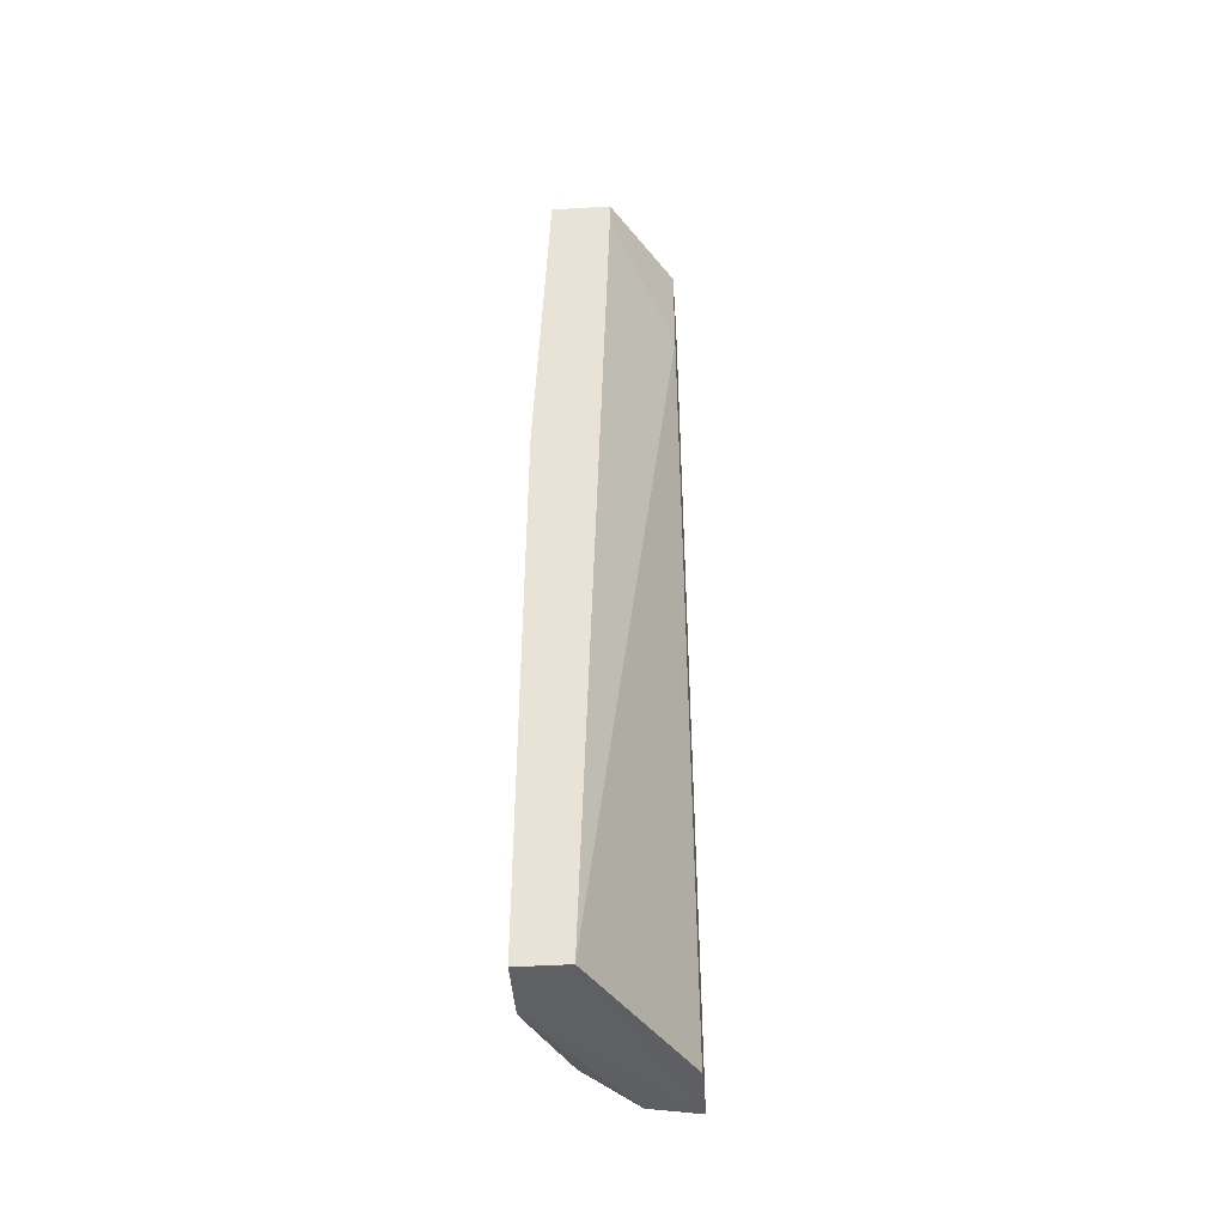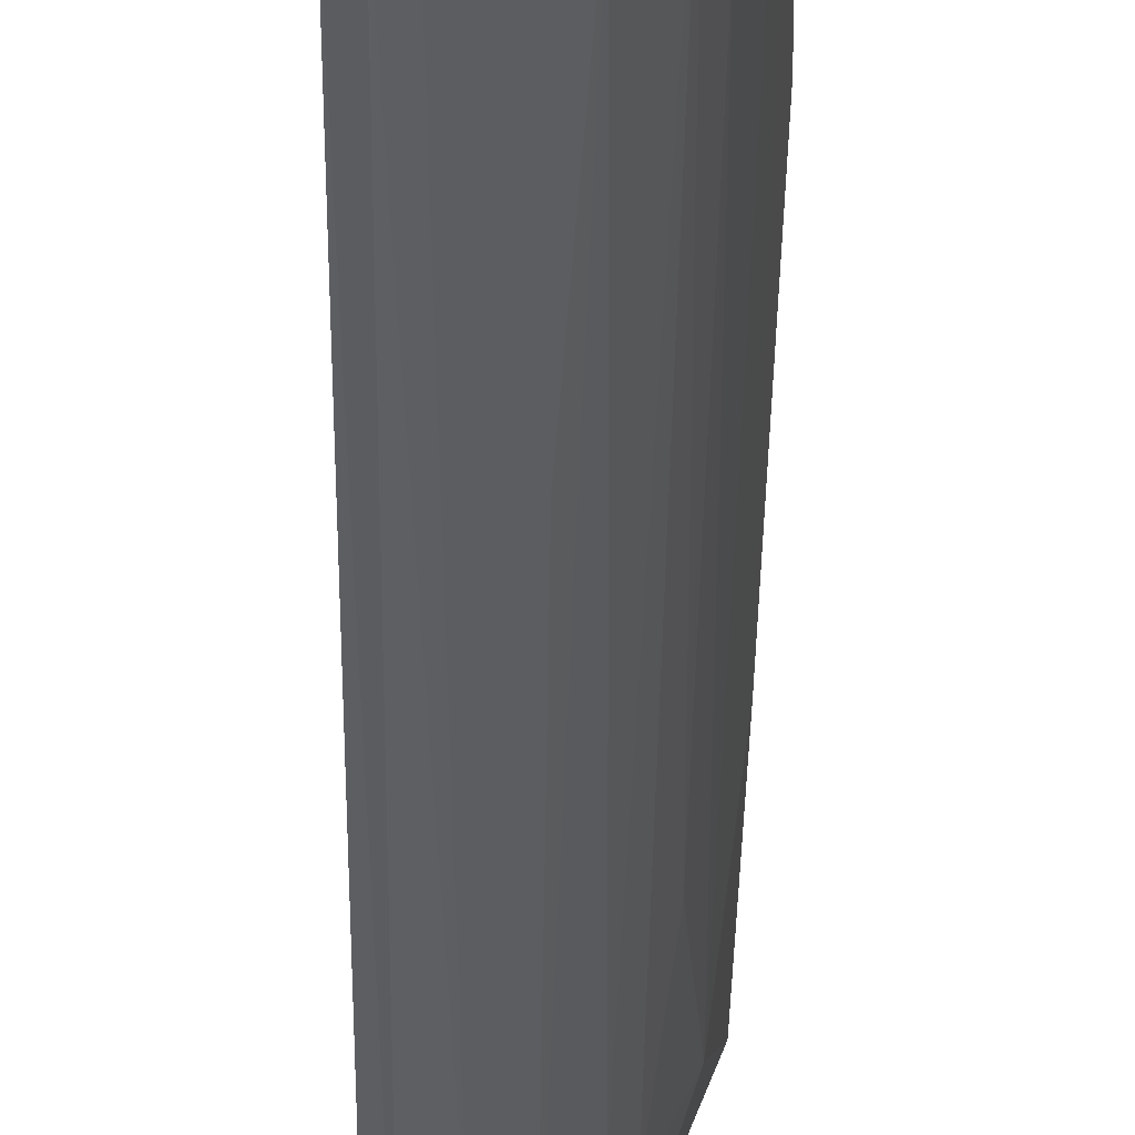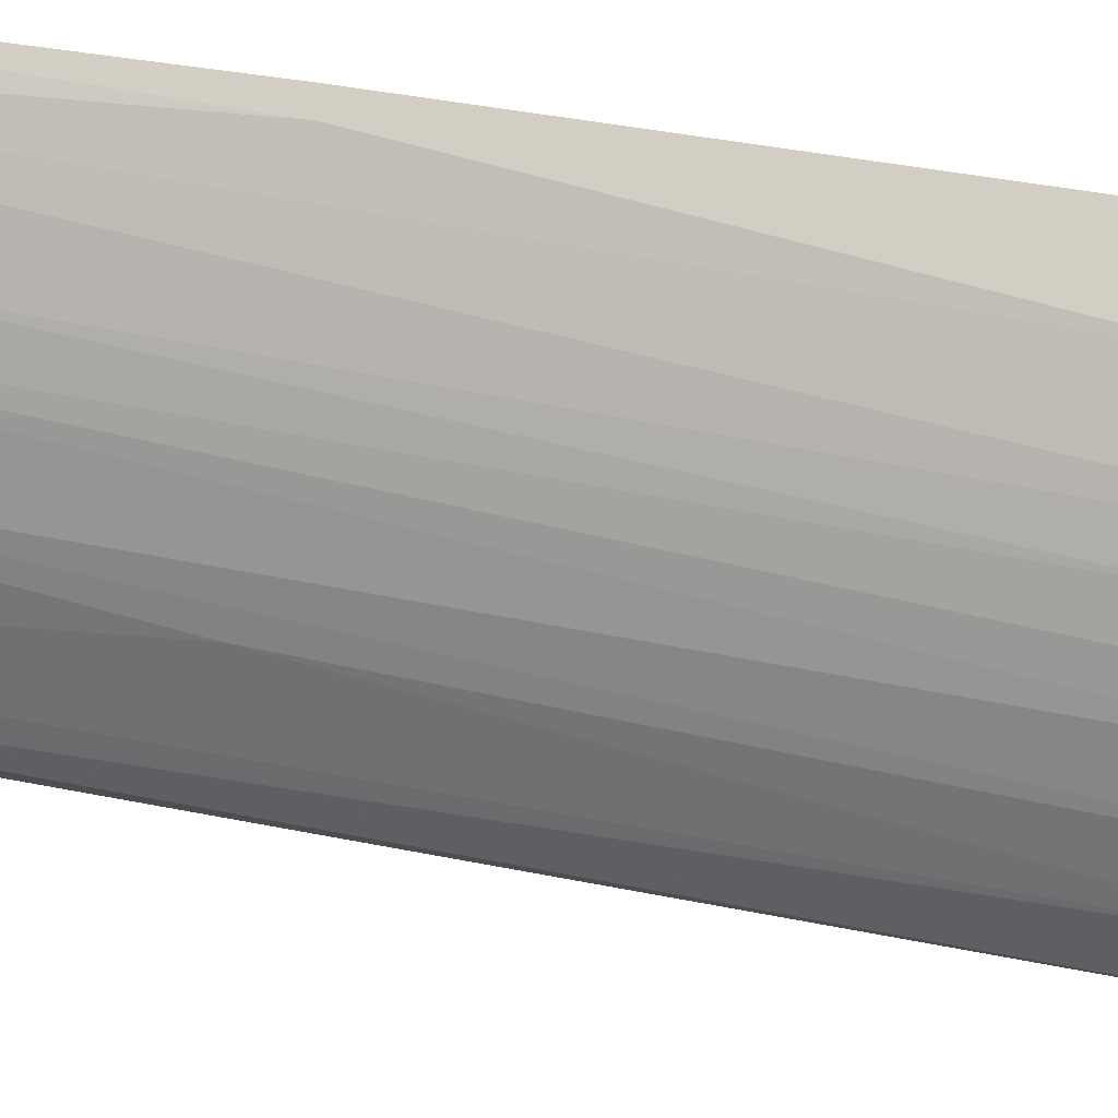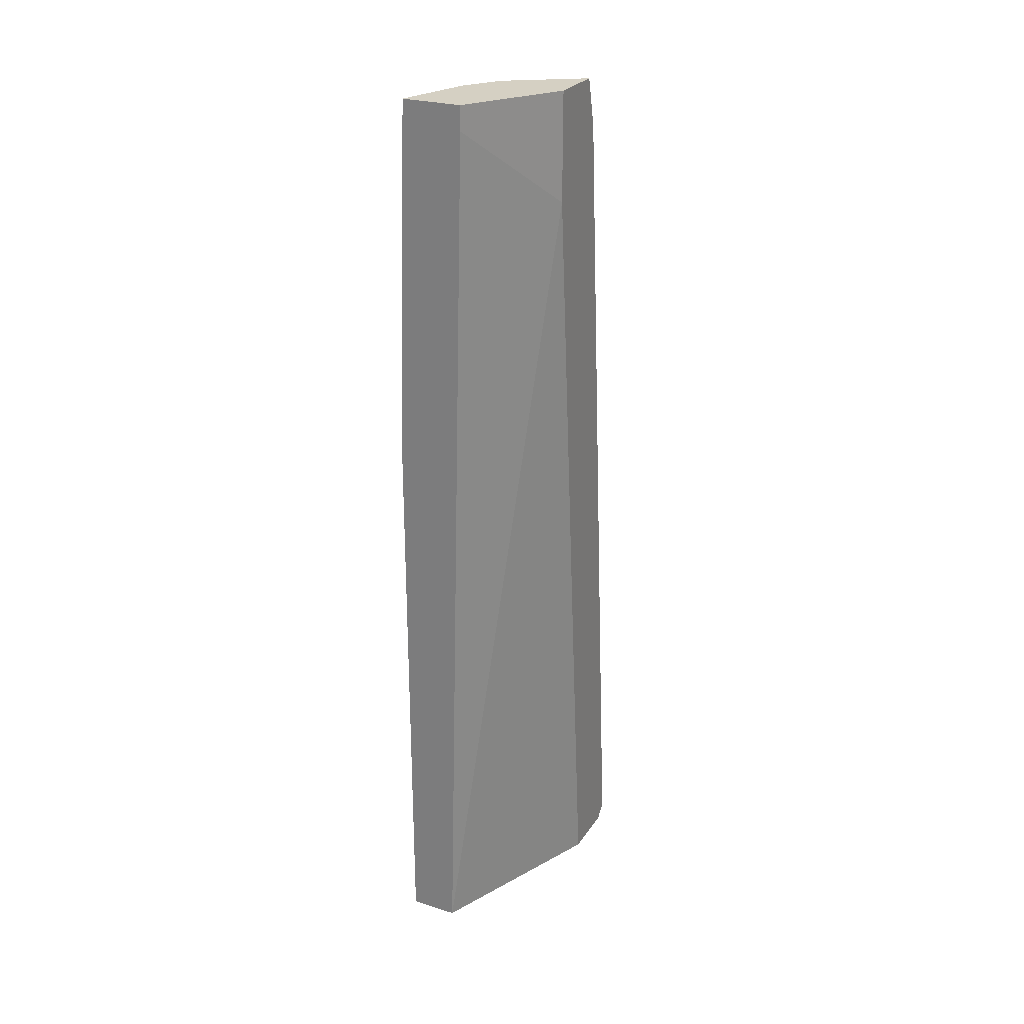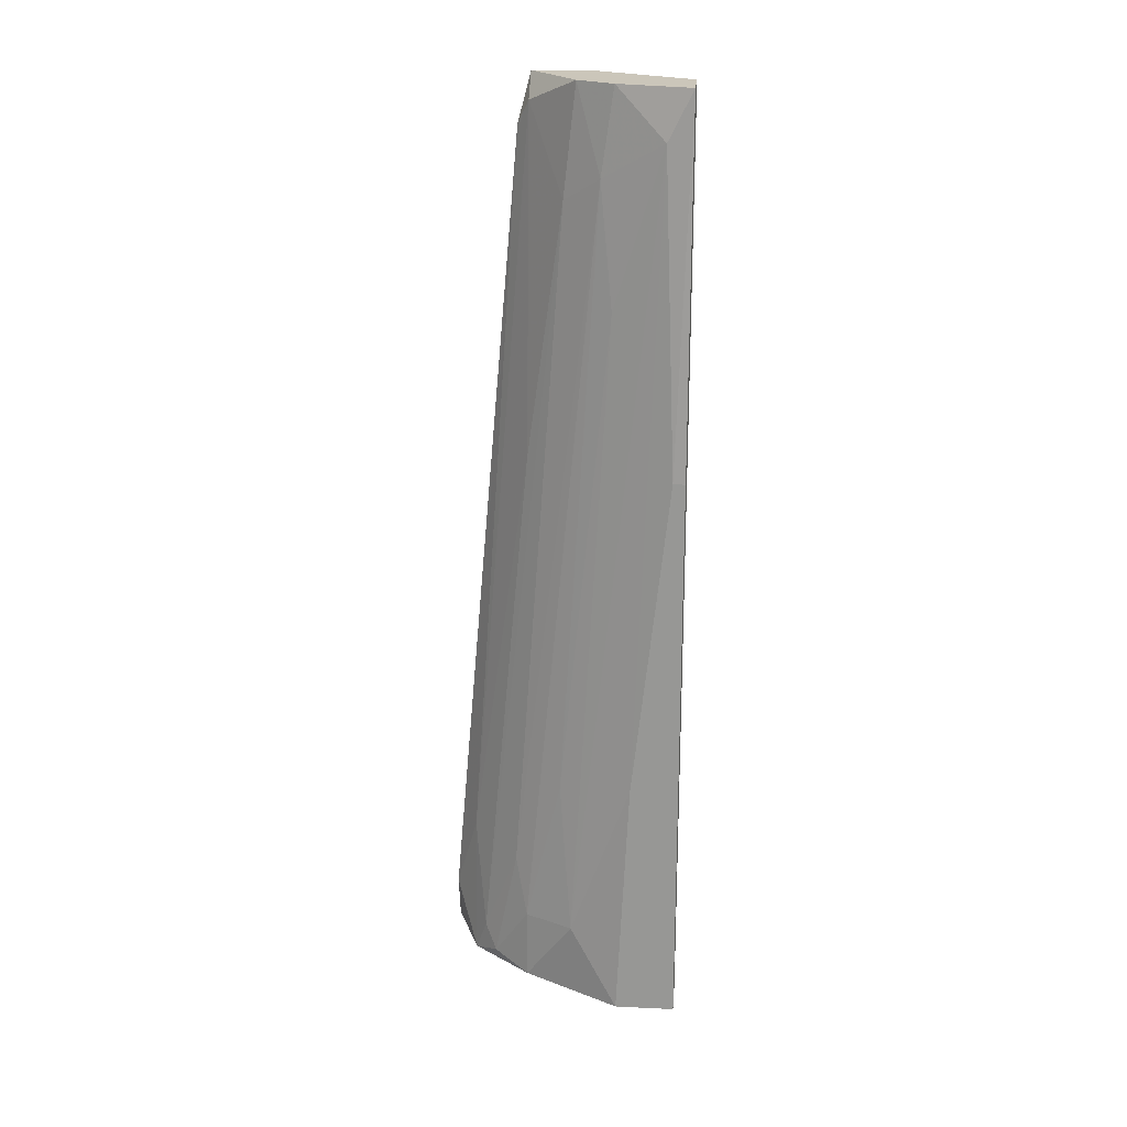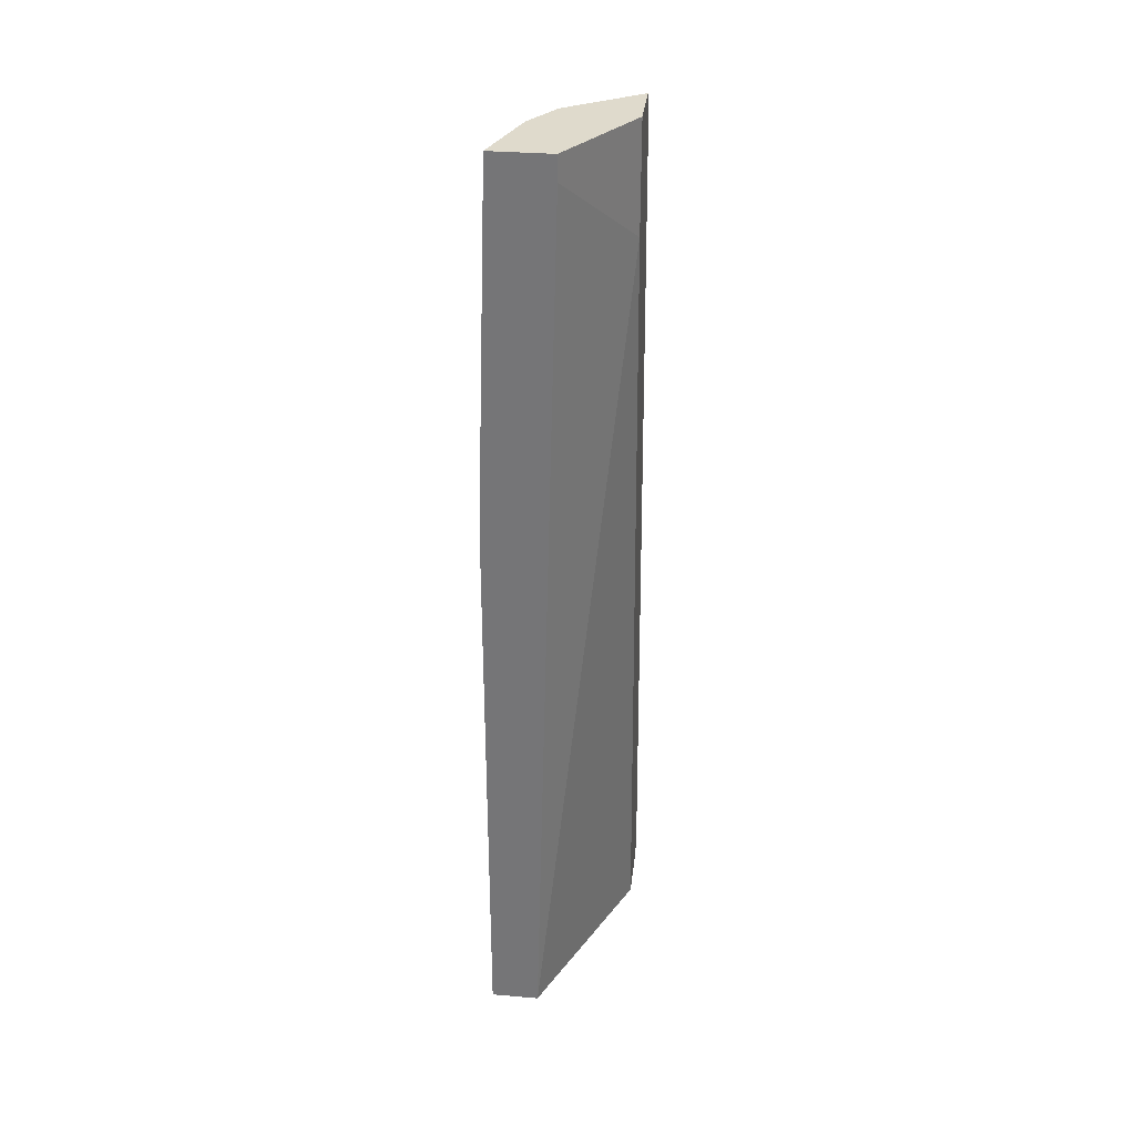
<metadata>
{"format":"obj","ext":"obj","renderer":"f3d","projection":"perspective","resolution":1024,"background":"white","views":[{"elev":-44.6,"azim":-175.9,"up":"+Z"},{"elev":-29.4,"azim":-0.7,"up":"+Y"},{"elev":-14.7,"azim":66.5,"up":"+Y"},{"elev":26.2,"azim":-153.8,"up":"+Z"},{"elev":21.1,"azim":94.9,"up":"+Z"},{"elev":32.5,"azim":-173.3,"up":"+Z"}]}
</metadata>
<code>
v 0.02037 -0.01219 -0.04579
v 0.02037 -0.008425 -0.007216
v 0.01943 -0.009367 0.002199
v 0.01943 -0.01501 -0.05803
v 0.01943 -0.01501 -0.06368
v 0.01943 -0.008425 0.008796
v 0.01661 -0.01501 -0.01945
v 0.01661 -0.01877 -0.06085
v 0.01661 -0.002776 0.006913
v 0.01661 -0.002776 0.008796
v 0.0119 -0.02066 -0.06368
v 0.0119 -0.01501 0.008796
v 0.0119 -0.01595 -0.06368
v 0.0119 -0.01595 0.00503
v 0.0119 -0.0216 -0.06274
v 0.0119 -0.01031 0.000316
v 0.0119 -0.01031 0.008796
v 0.01378 -0.01501 0.006913
v 0.01284 -0.01595 0.00503
v 0.01284 -0.0216 -0.05897
v 0.01567 -0.01971 -0.06368
v 0.02131 -0.004659 0.00503
v 0.02131 -0.01125 -0.05803
v 0.02131 -0.002776 0.008796
v 0.01849 -0.01595 -0.05332
v 0.01849 -0.002776 -0.06462
v 0.01755 -0.01219 0.000316
v 0.01755 -0.01125 0.008796
v 0.01755 -0.01783 -0.06274
v 0.01473 -0.01971 -0.05238
v 0.02225 -0.003717 -0.01945
v 0.02225 -0.006542 -0.04485
v 0.02225 -0.007484 -0.06462
v 0.02225 -0.002776 -0.01945
v 0.02225 -0.002776 -0.06462
f 2 3 1
f 33 11 26
f 11 15 17
f 26 9 24
f 17 6 24
f 26 11 13
f 11 17 13
f 33 26 35
f 26 24 35
f 17 15 12
f 6 17 12
f 9 26 16
f 17 9 16
f 26 13 16
f 13 17 16
f 6 12 28
f 33 35 31
f 24 6 22
f 31 24 22
f 30 19 20
f 6 28 3
f 22 6 3
f 3 28 27
f 33 23 5
f 23 4 5
f 4 29 5
f 9 17 10
f 24 9 10
f 17 24 10
f 15 11 21
f 11 33 21
f 20 15 21
f 30 20 21
f 33 5 21
f 5 29 21
f 12 15 14
f 19 12 14
f 15 20 14
f 20 19 14
f 23 33 32
f 33 31 32
f 22 23 32
f 31 22 32
f 35 24 34
f 24 31 34
f 31 35 34
f 23 22 2
f 22 3 2
f 12 19 18
f 28 12 18
f 19 30 18
f 27 28 18
f 30 7 18
f 7 27 18
f 21 29 8
f 30 21 8
f 7 30 8
f 27 7 8
f 29 4 25
f 4 3 25
f 3 27 25
f 8 29 25
f 27 8 25
f 4 23 1
f 3 4 1
f 23 2 1

</code>
